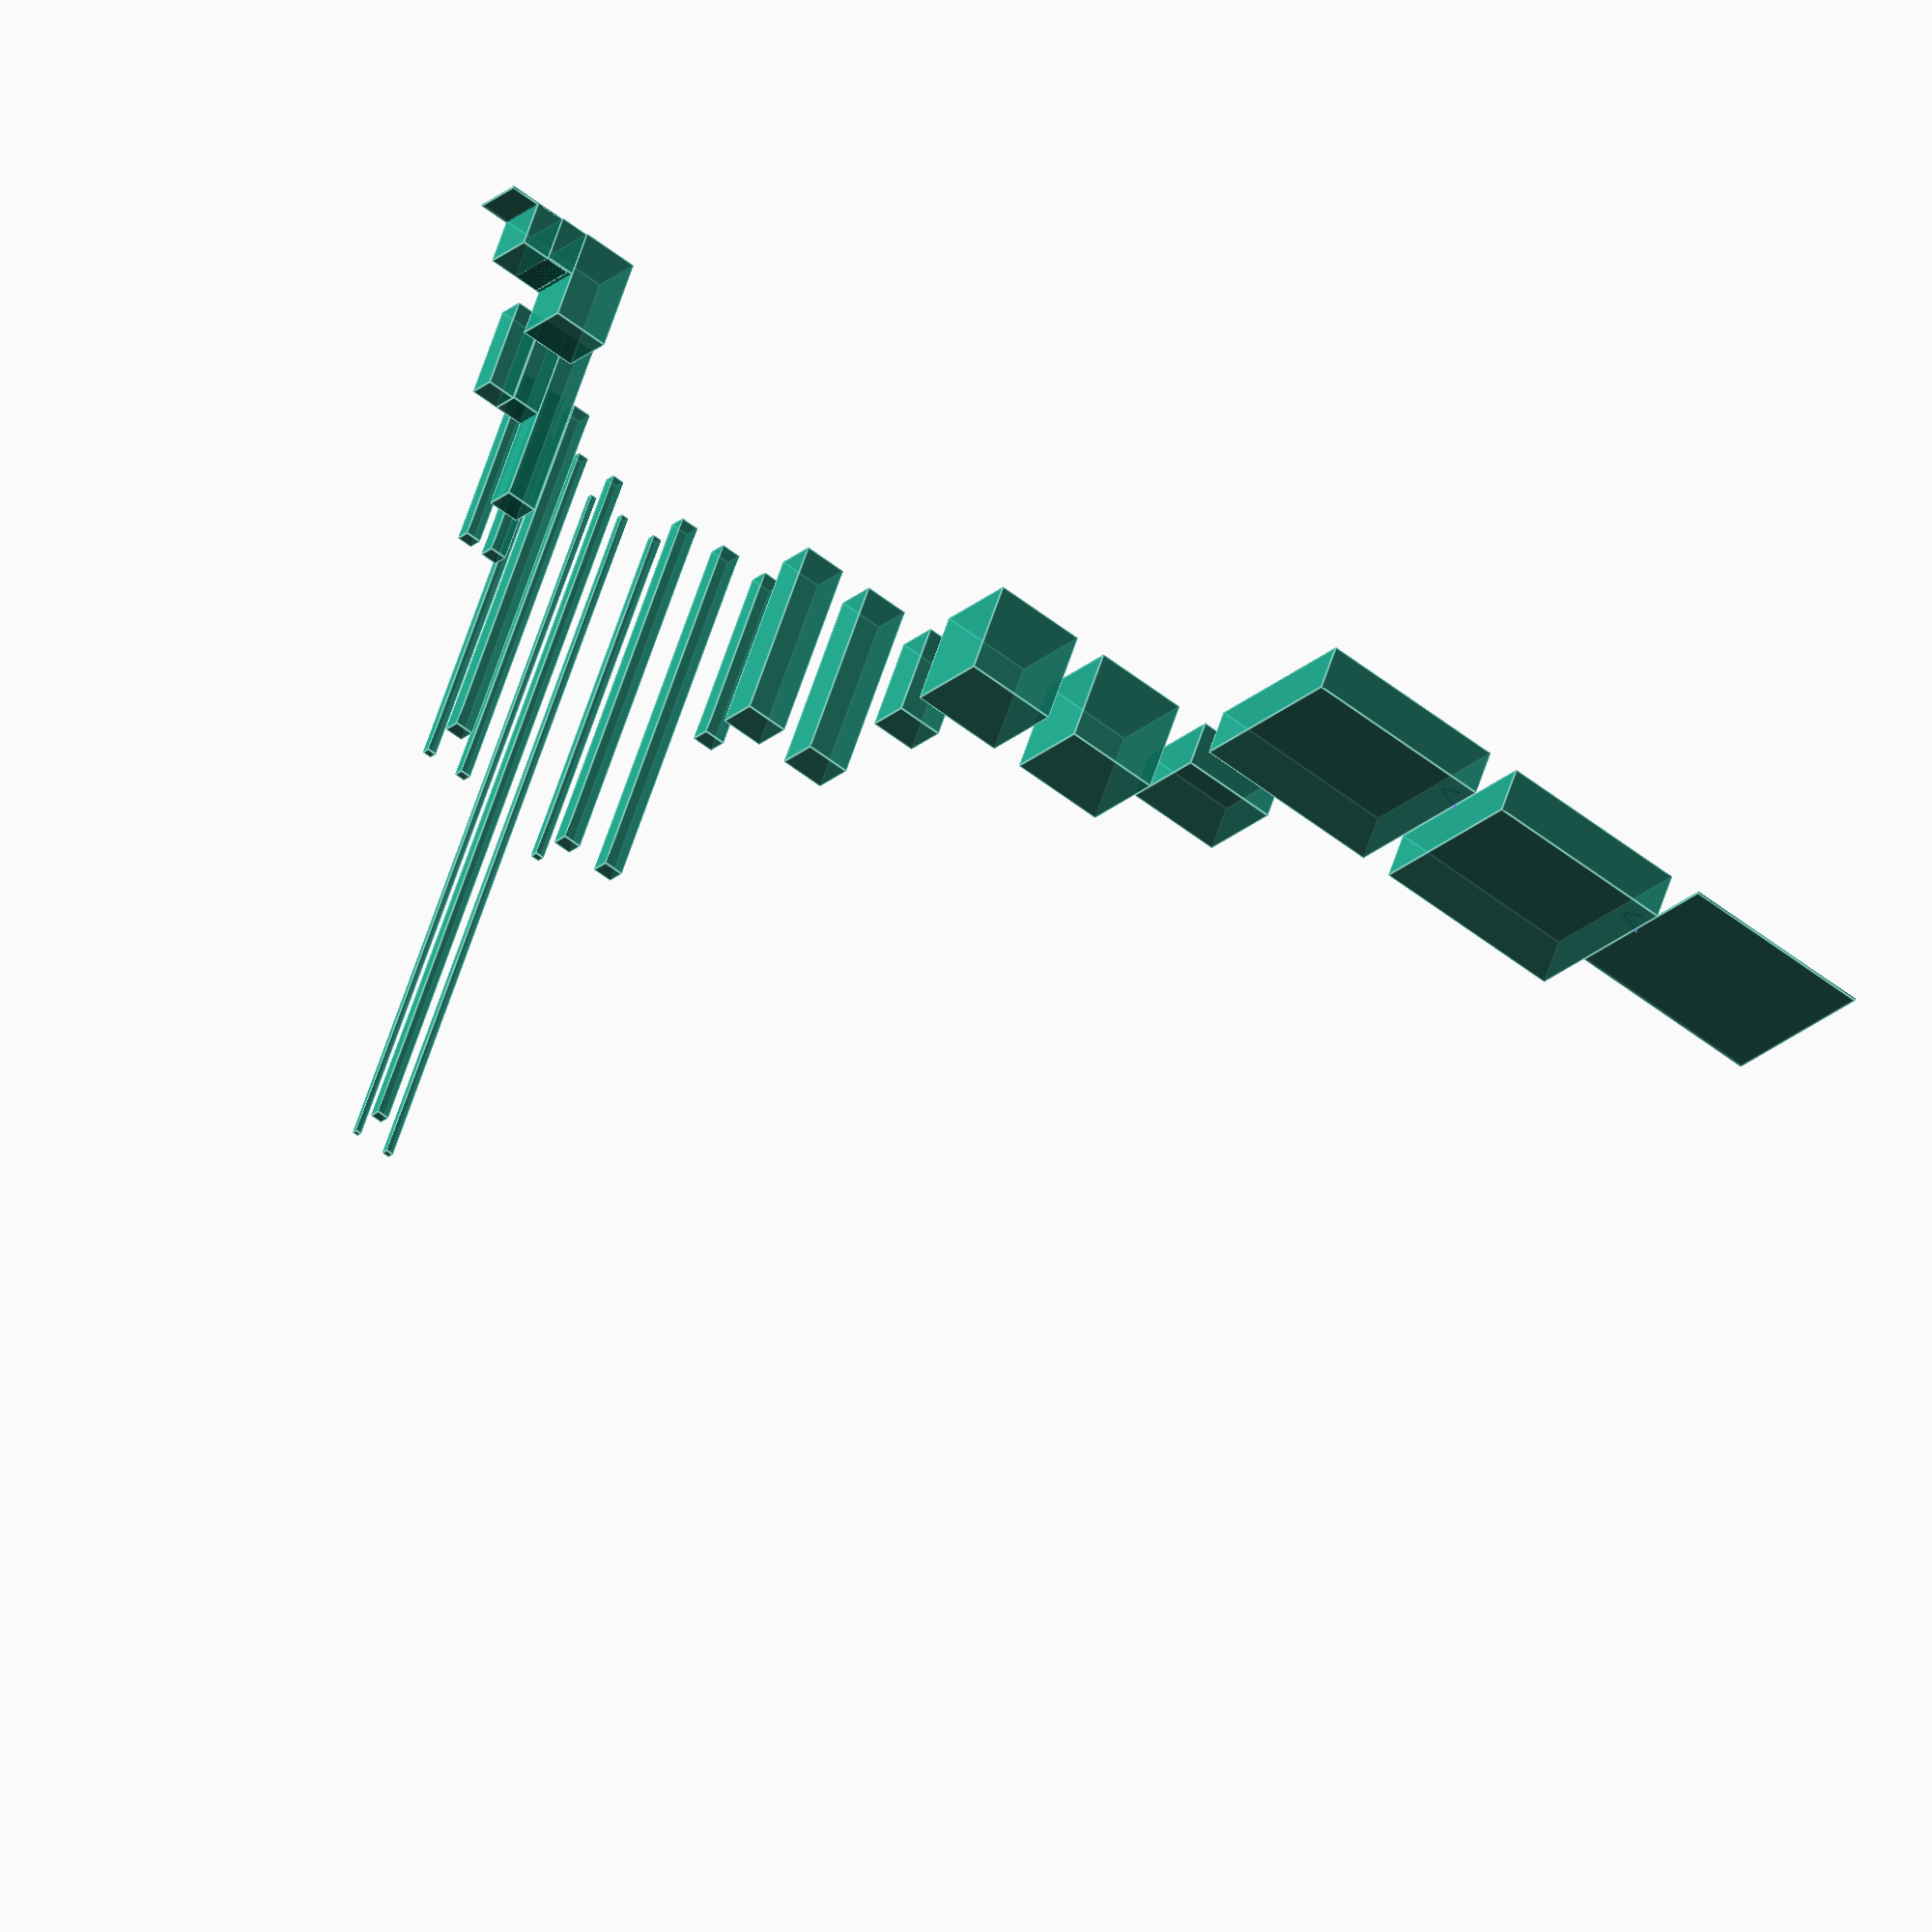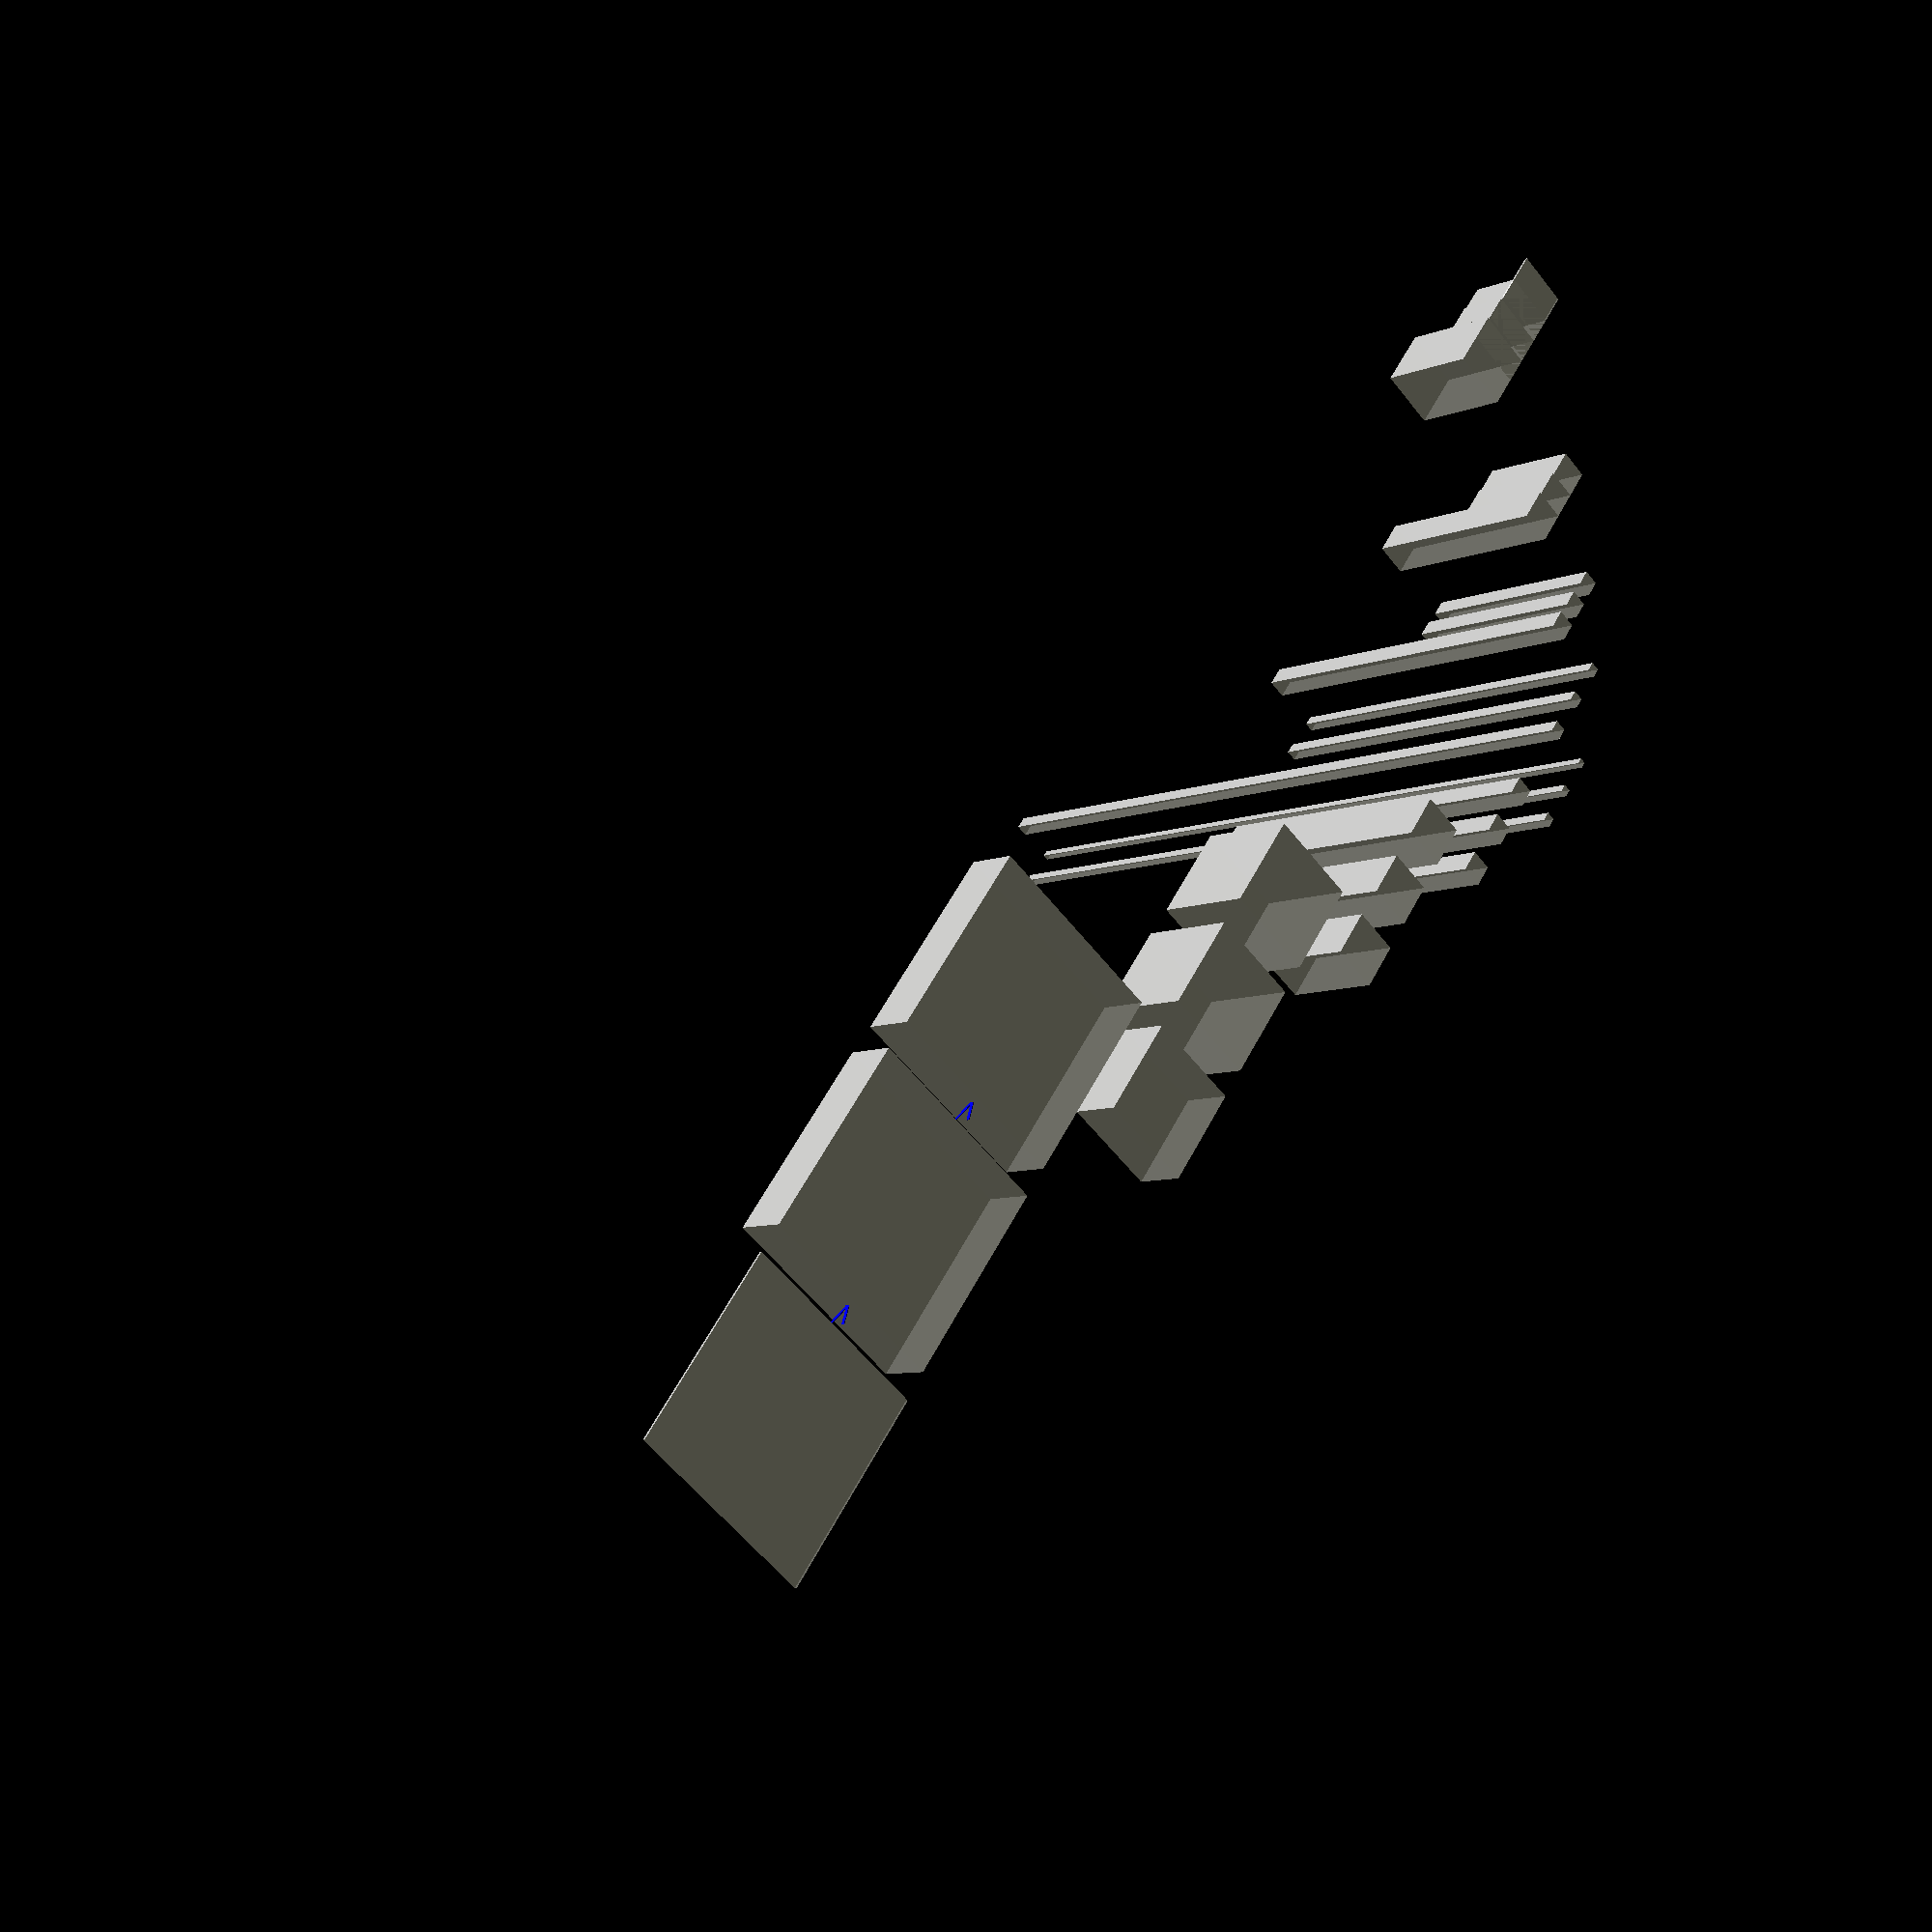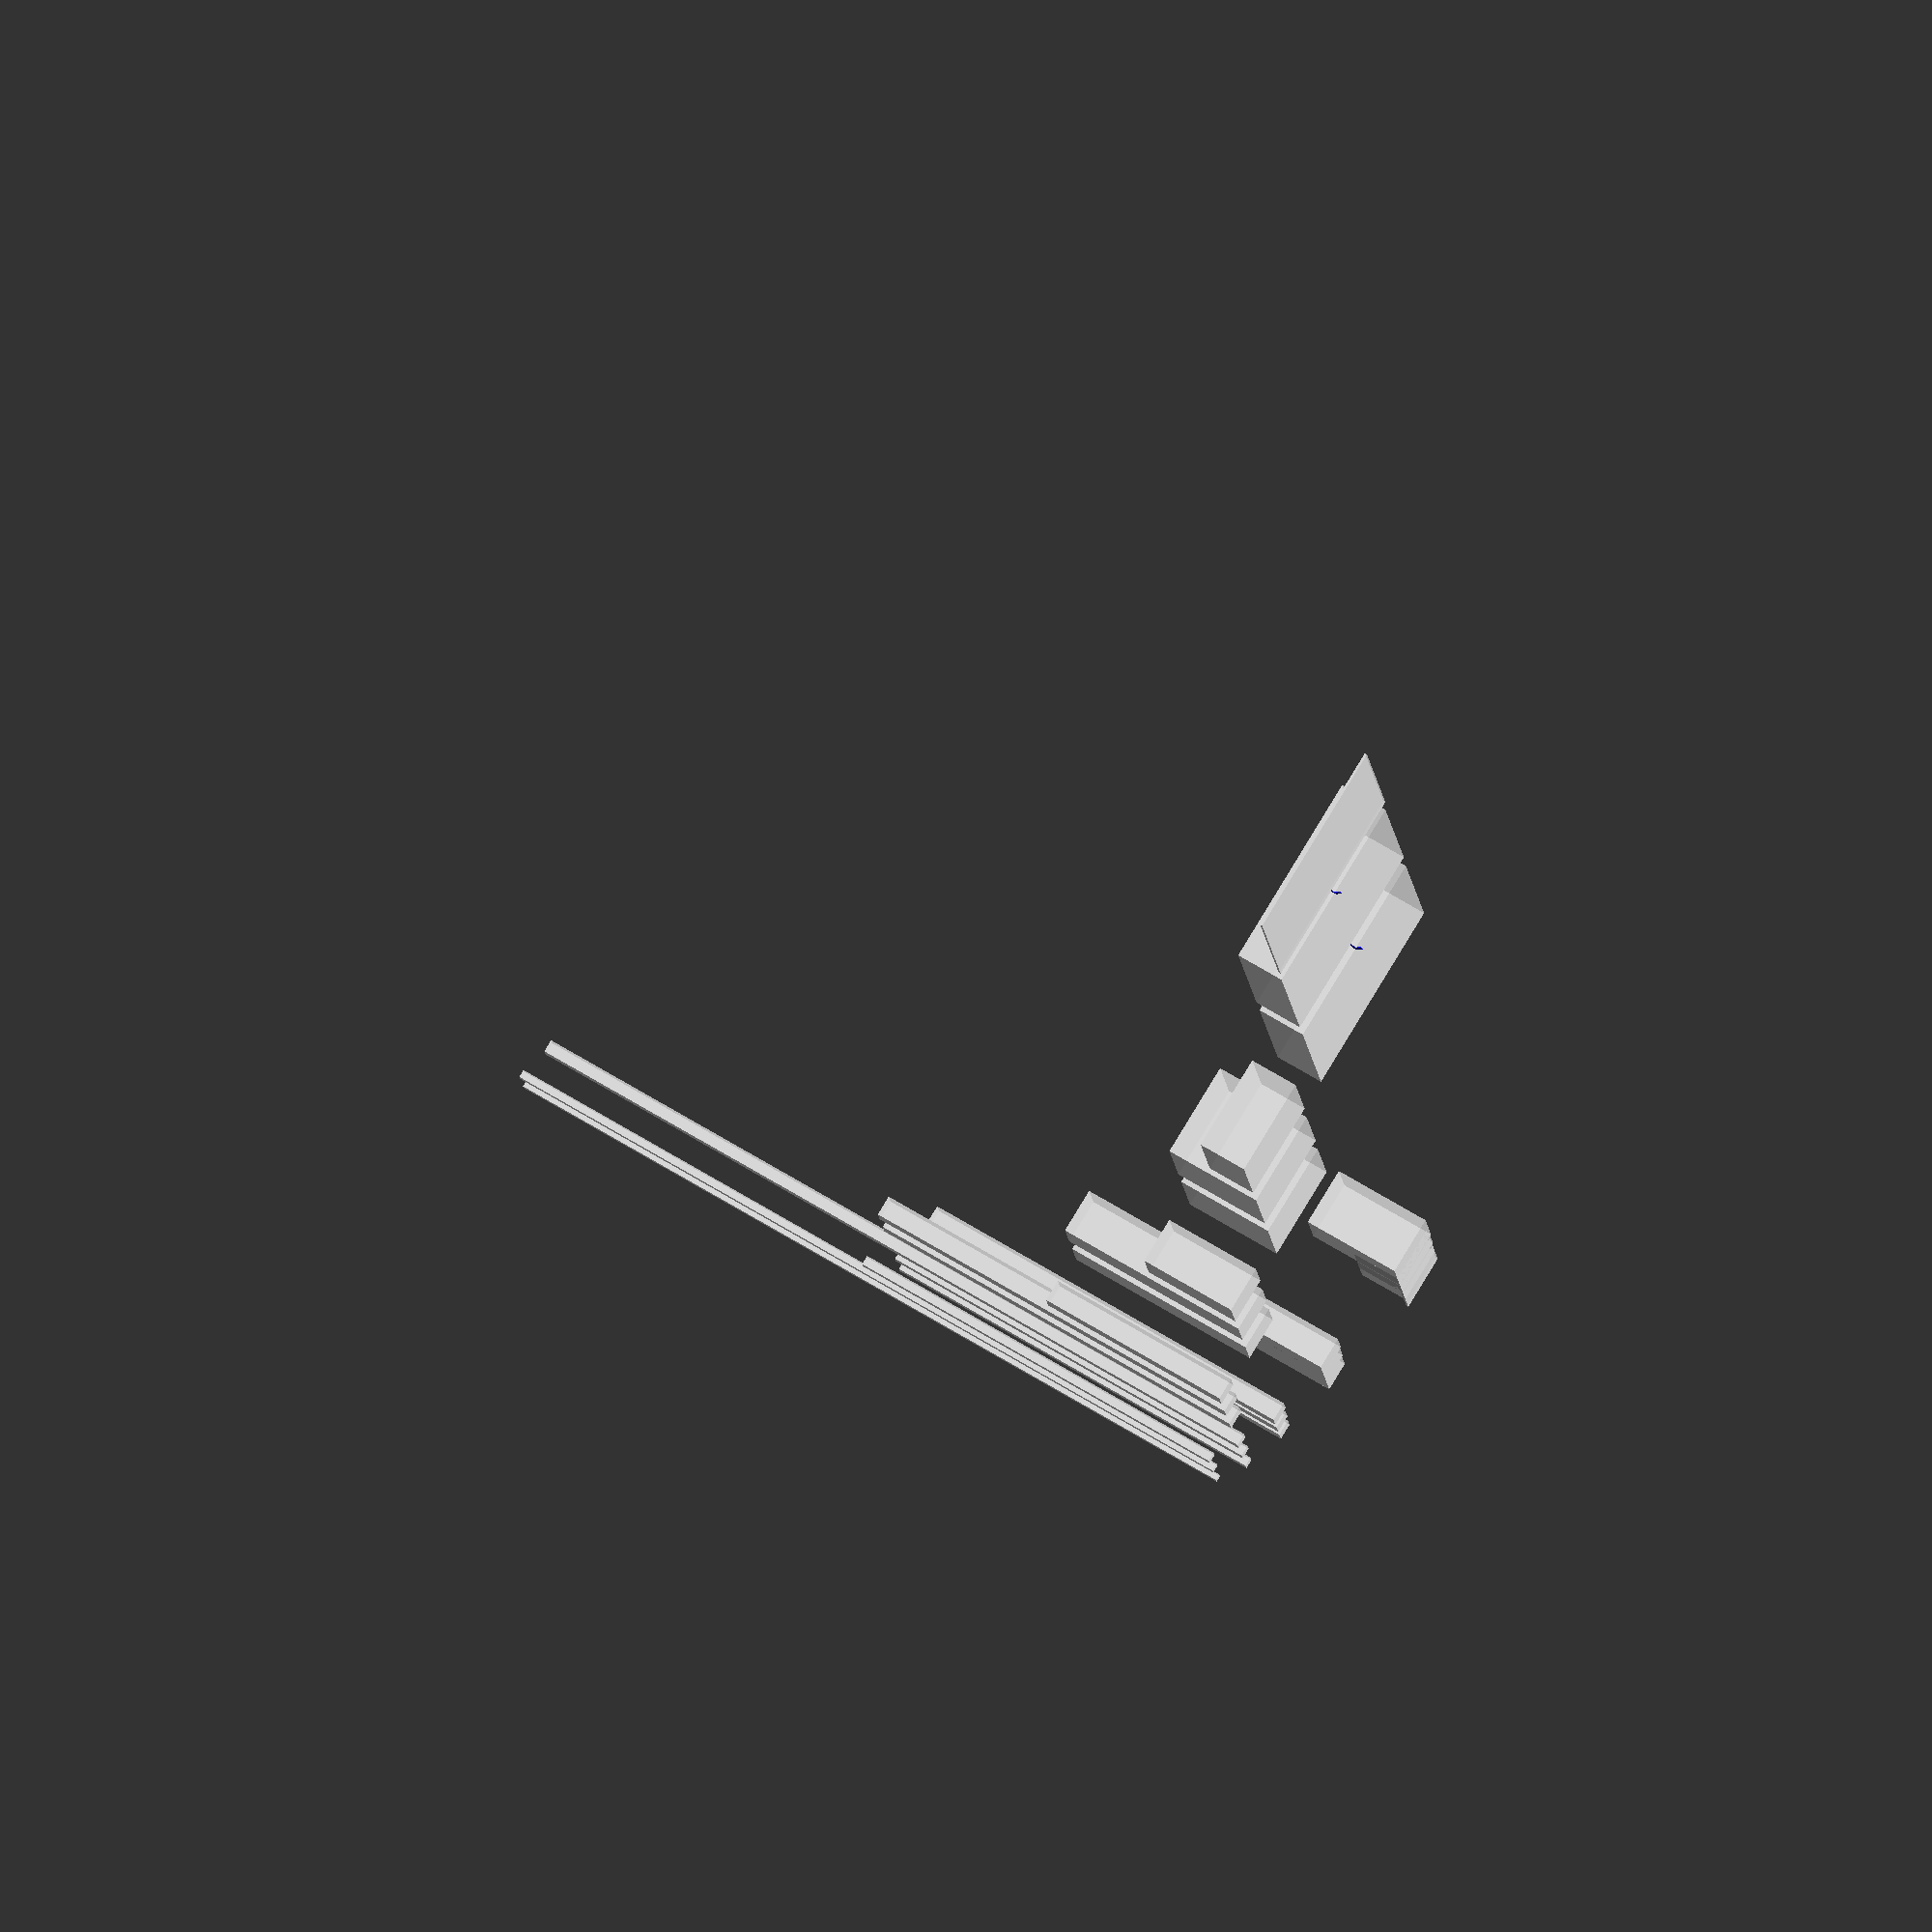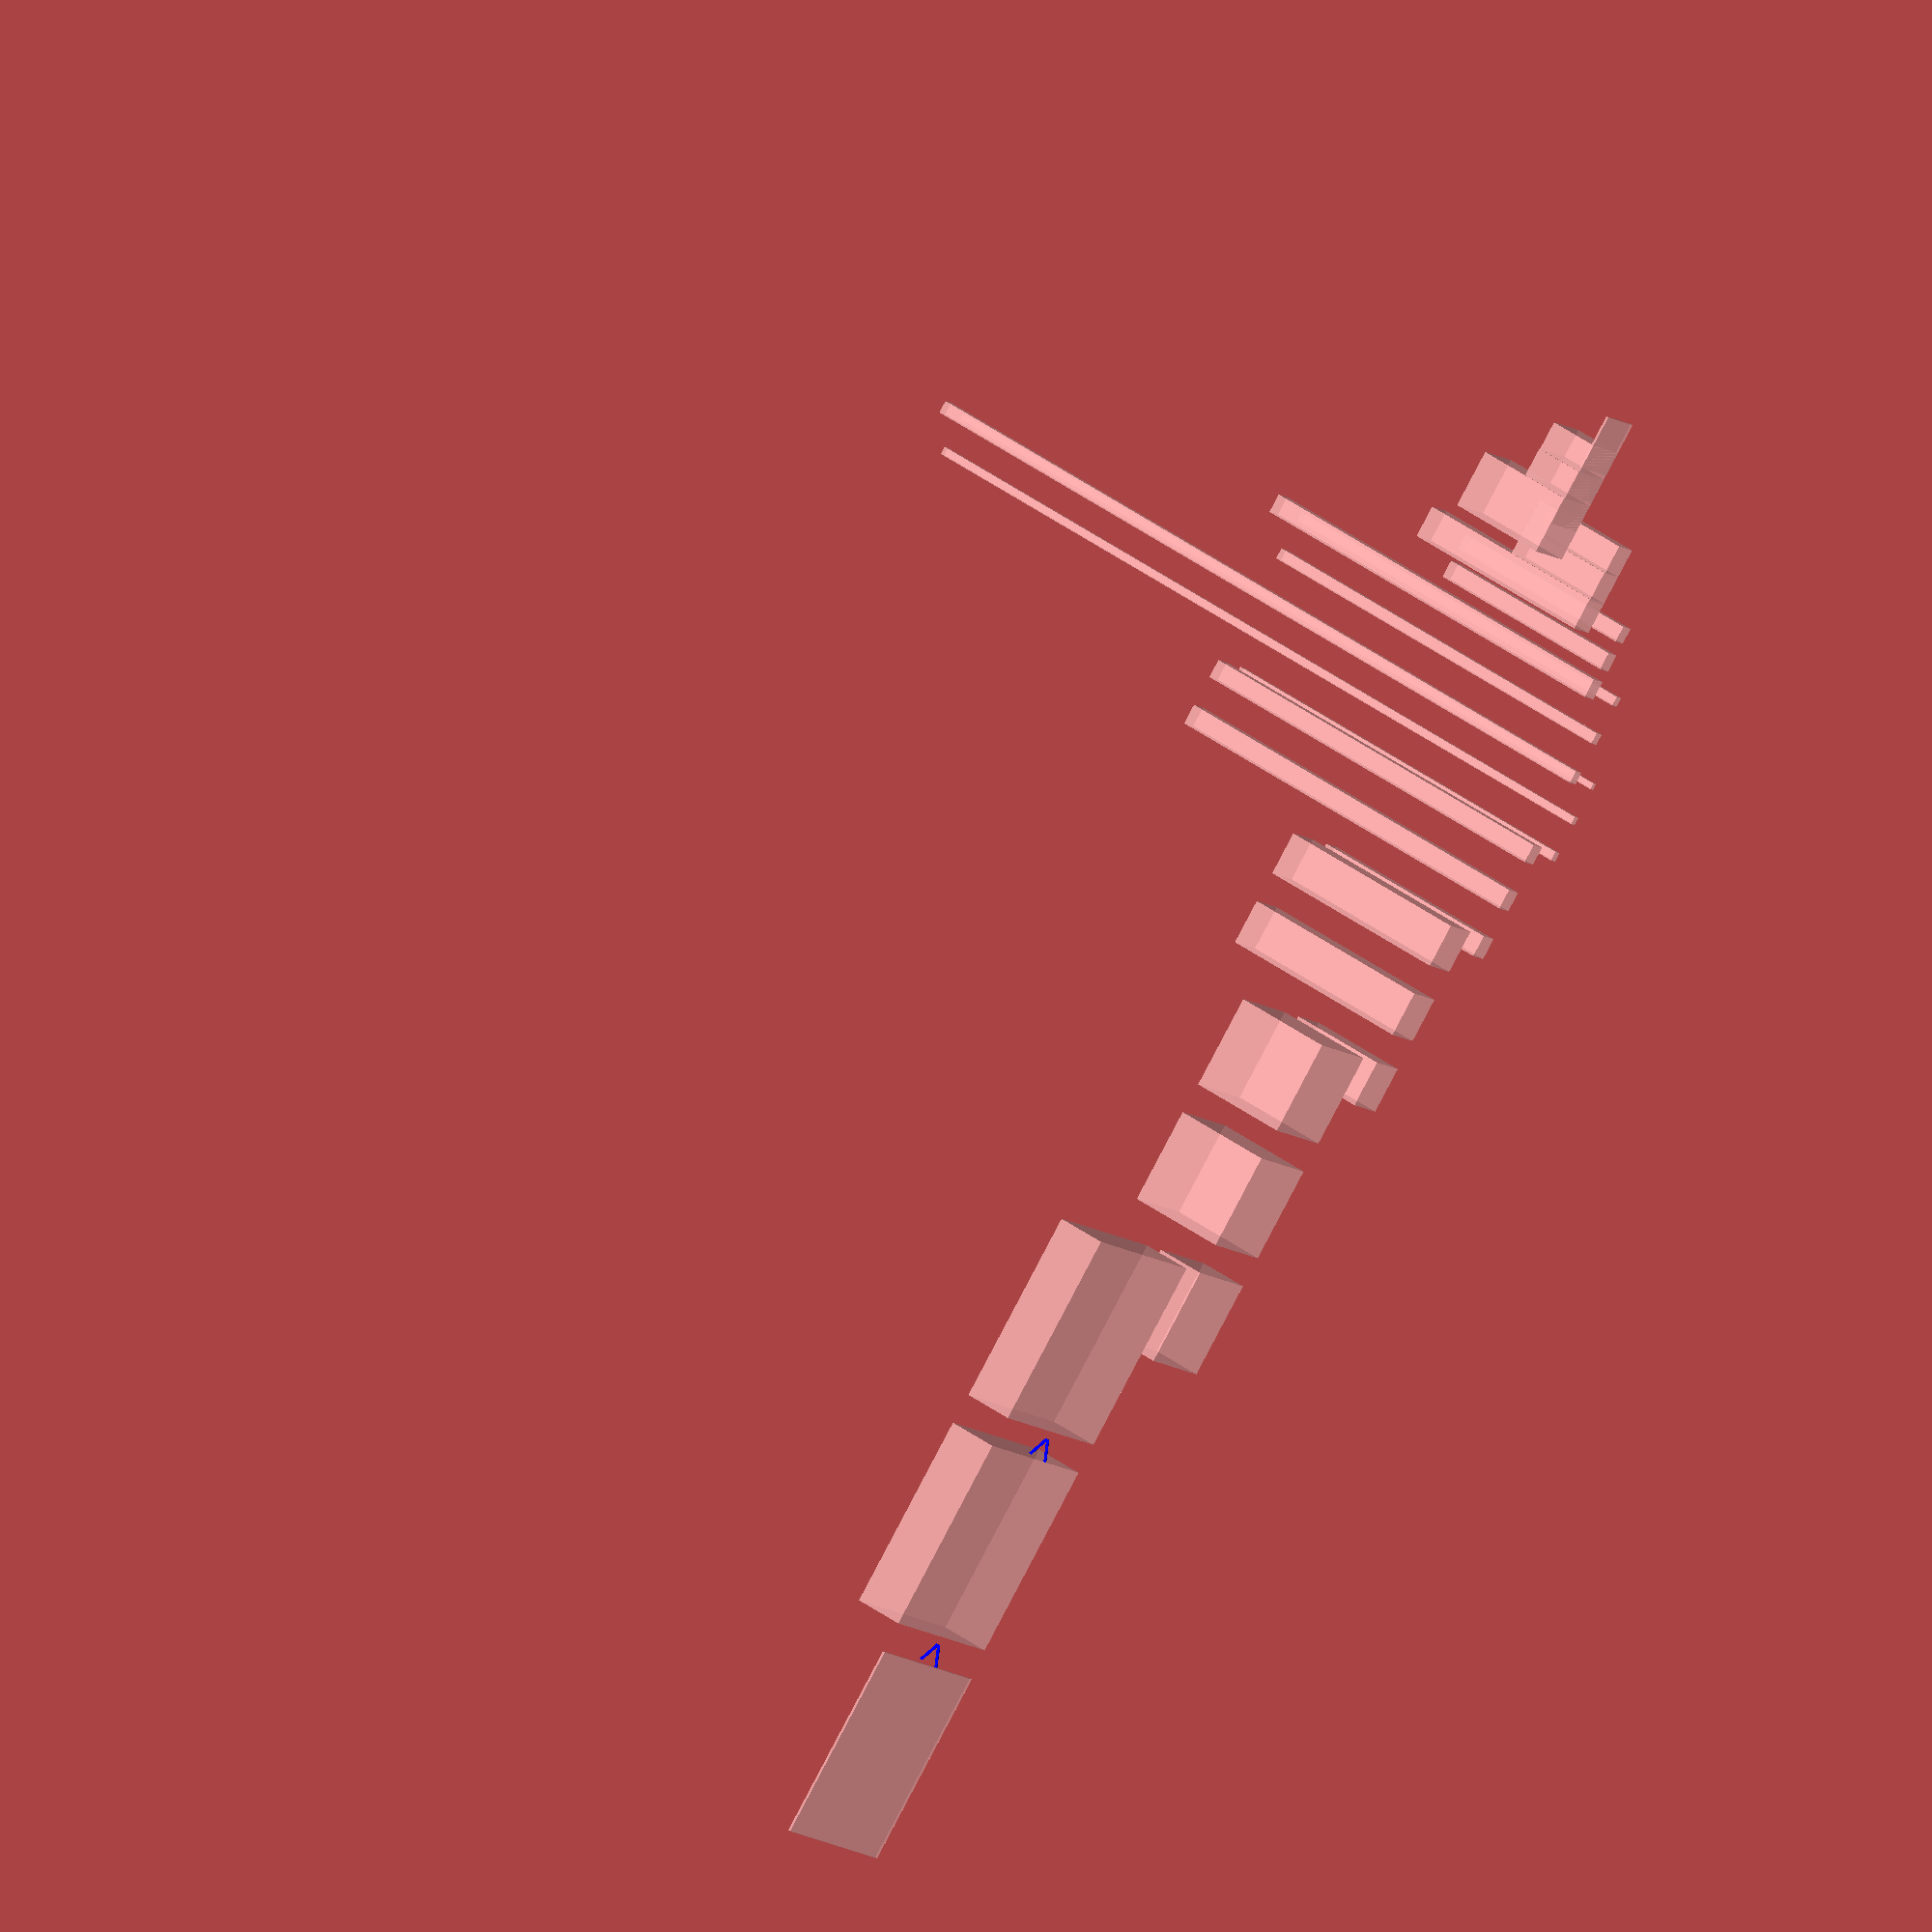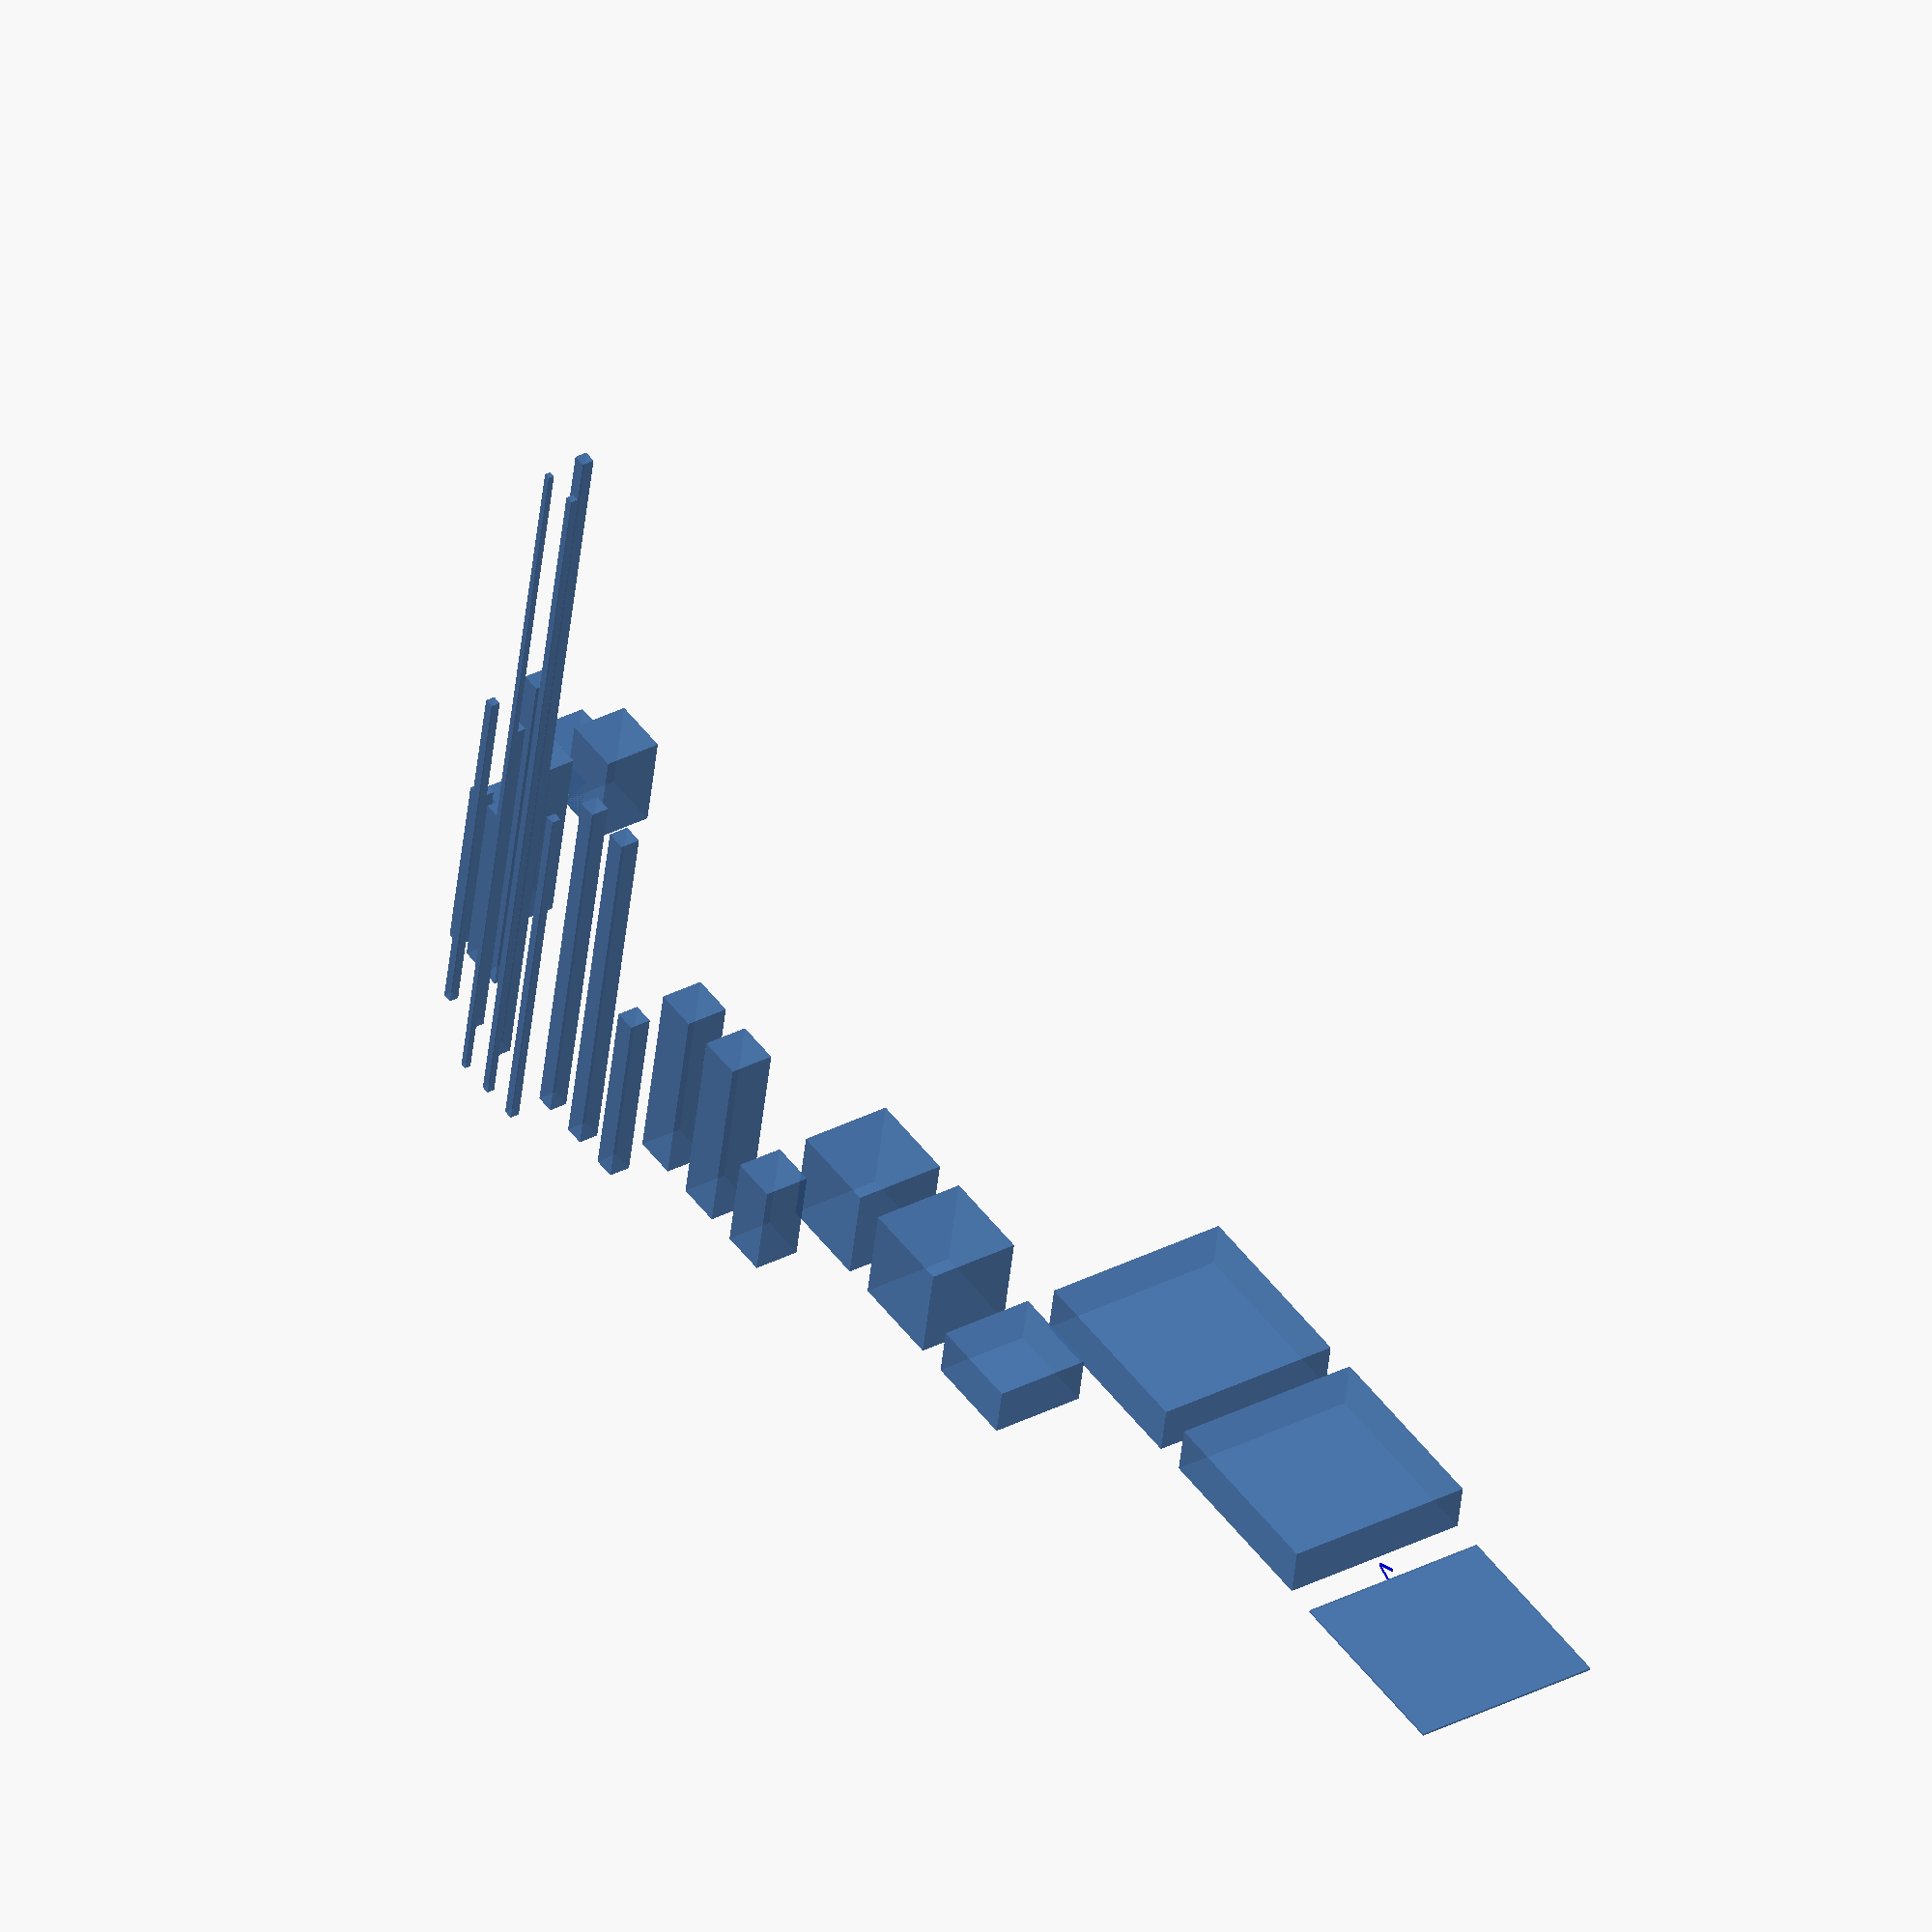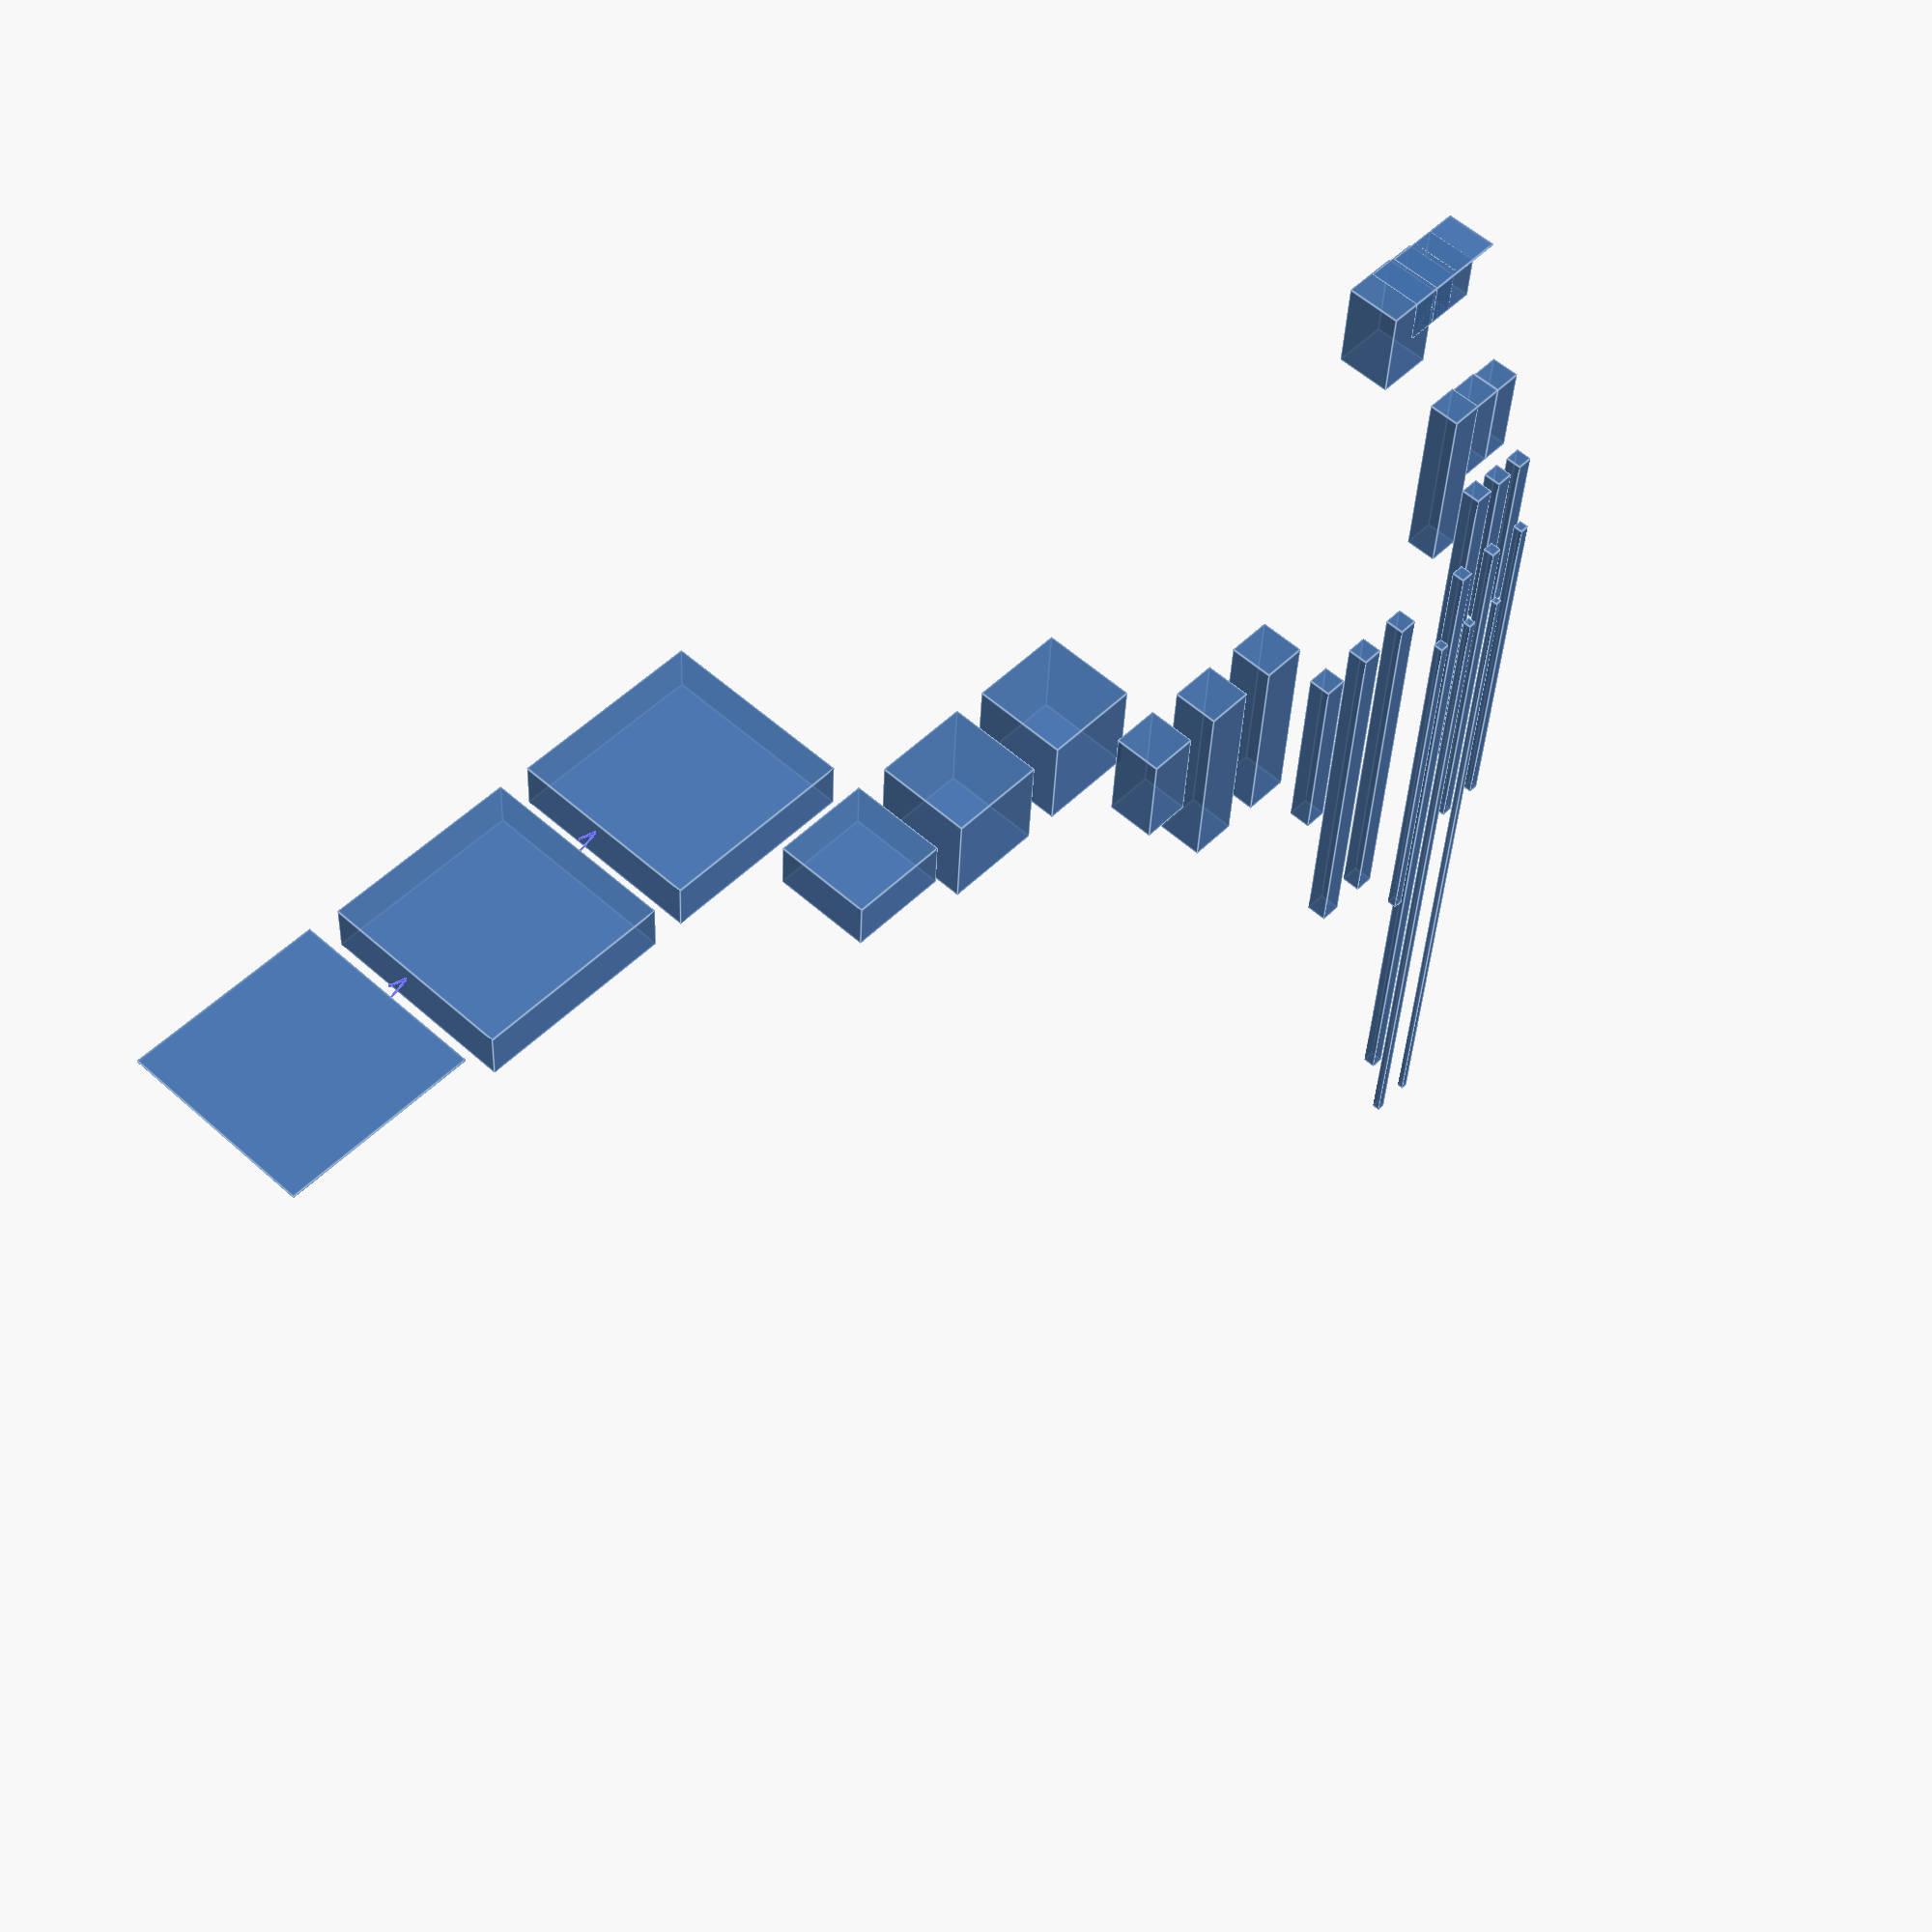
<openscad>
pad=40;
initd=256;
x1=0;
y1=0;
color(yellow, .75){
d1=initd;
cube([3,d1,d1]);

translate([pad/2,x1+d1,d1/2]){ rotate([0,0,90]){color("blue") {
    text(">", size=pad);
}}}

d2=d1-2;
x2=d1+pad;
translate([-64,x2,y1]) {
cube([64,d2,d2]);
}

translate([pad/2,x2+d2,d2/2]){ rotate([0,0,90]){color("blue") {
    text(">", size=pad);
}}}

d3=d2-2;
x3=x2+d2+pad;
translate([-64,x3,y1]) {
cube([64,d3,d3]);
}
d4=d3/2;
x4=x3+d3-d4;
y2=y1-d4-pad;
translate([-64,x4,y2]) {
cube([64,d4,d4]);
}
d5=d4-2;
x5=x4+d4+pad;
translate([-128,x5,y2]) {
cube([128,d5,d5]);
}
d6=d5-2;
x6=x5+d5+pad;
translate([-128,x6,y2]) {
cube([128,d6,d6]);
}

d7=d6/2;
x7=x6+d6-d7;
y3=y2-d7-pad;
translate([-128,x7,y3]) {
cube([128,d7,d7]);
}

d8=d7-2;
x8=x7+d7+pad;
translate([-256,x8,y3]) {
cube([256,d8,d8]);
}

d9=d8-2;
x9=x8+d8+pad;
translate([-256,x9,y3]) {
cube([256,d9,d9]);
}

d10=d9/2;
x10=x9+d9-d10;
y4=y3-d10-pad;
translate([-256,x10,y4]) {
cube([256,d10,d10]);
}

d11=d10-2;
x11=x10+d10+pad;
translate([-512,x11,y4]) {
cube([512,d11,d11]);
}

d12=d11-2;
x12=x11+d11+pad;
translate([-512,x12,y4]) {
cube([512,d12,d12]);
}

d13=d12/2;
x13=x12+d12-d13;
y5=y4-d13-pad;
translate([-512,x13,y5]) {
cube([512,d13,d13]);
}

d14=d13-2;
x14=x13+d13+pad;
translate([-1024,x14,y5]) {
cube([1024,d14,d14]);
}

d15=d14-2;
x15=x14+d14+pad;
translate([-1024,x15,y5]) {
cube([1024,d15,d15]);
}

d16=d15*2;
x16=x15;
translate([-1024,x16,y4]) {
cube([1024,d16,d16]);
}

d17=d16-2;
x17=x16+d16+pad;
translate([-512,x17,y4]) {
cube([512,d17,d17]);
}

d18=d17-2;
x18=x17+d17+pad;
translate([-512,x18,y4]) {
cube([512,d18,d18]);
}

d19=d18*2;
x19=x18;
translate([-512,x18,y3]) {
cube([512,d19,d19]);
}

d20=d19-2;
x20=x19+pad;
translate([-256,x20,y3]) {
cube([256,d20,d20]);
}

d21=d20-2;
x21=x20+pad;
translate([-256,x21,y3]) {
cube([256,d21,d21]);
}

d22=d21*2;
x22=x21;
translate([-256,x22,y2]) {
cube([256,d22,d22]);
}

d23=d22-2;
x23=x22+pad;
translate([-128,x23,y2]) {
cube([128,d23,d23]);
}

d24=d23-2;
x24=x23+pad;
translate([-128,x24,y2]) {
cube([128,d24,d24]);
}

d25=d24*2;
x25=x24;
translate([-128,x25,y1]) {
cube([128,d25,d25]);
}

d26=d25-2;
x26=x25+pad;
translate([-64,x26,y1]) {
cube([64,d26,d26]);
}

d27=d26-2;
x27=x26+pad;
translate([-64,x27,y1]) {
cube([64,d27,d27]);
}

d28=d27;
x28=x27+pad;
translate([-3,x28,y1]) {
cube([3,d28,d28]);
}


}
</openscad>
<views>
elev=203.3 azim=110.5 roll=214.3 proj=o view=edges
elev=236.7 azim=215.3 roll=142.6 proj=p view=wireframe
elev=100.5 azim=6.1 roll=329.0 proj=o view=wireframe
elev=8.5 azim=31.0 roll=25.3 proj=o view=wireframe
elev=145.4 azim=259.6 roll=304.7 proj=o view=wireframe
elev=123.8 azim=86.8 roll=46.7 proj=p view=edges
</views>
